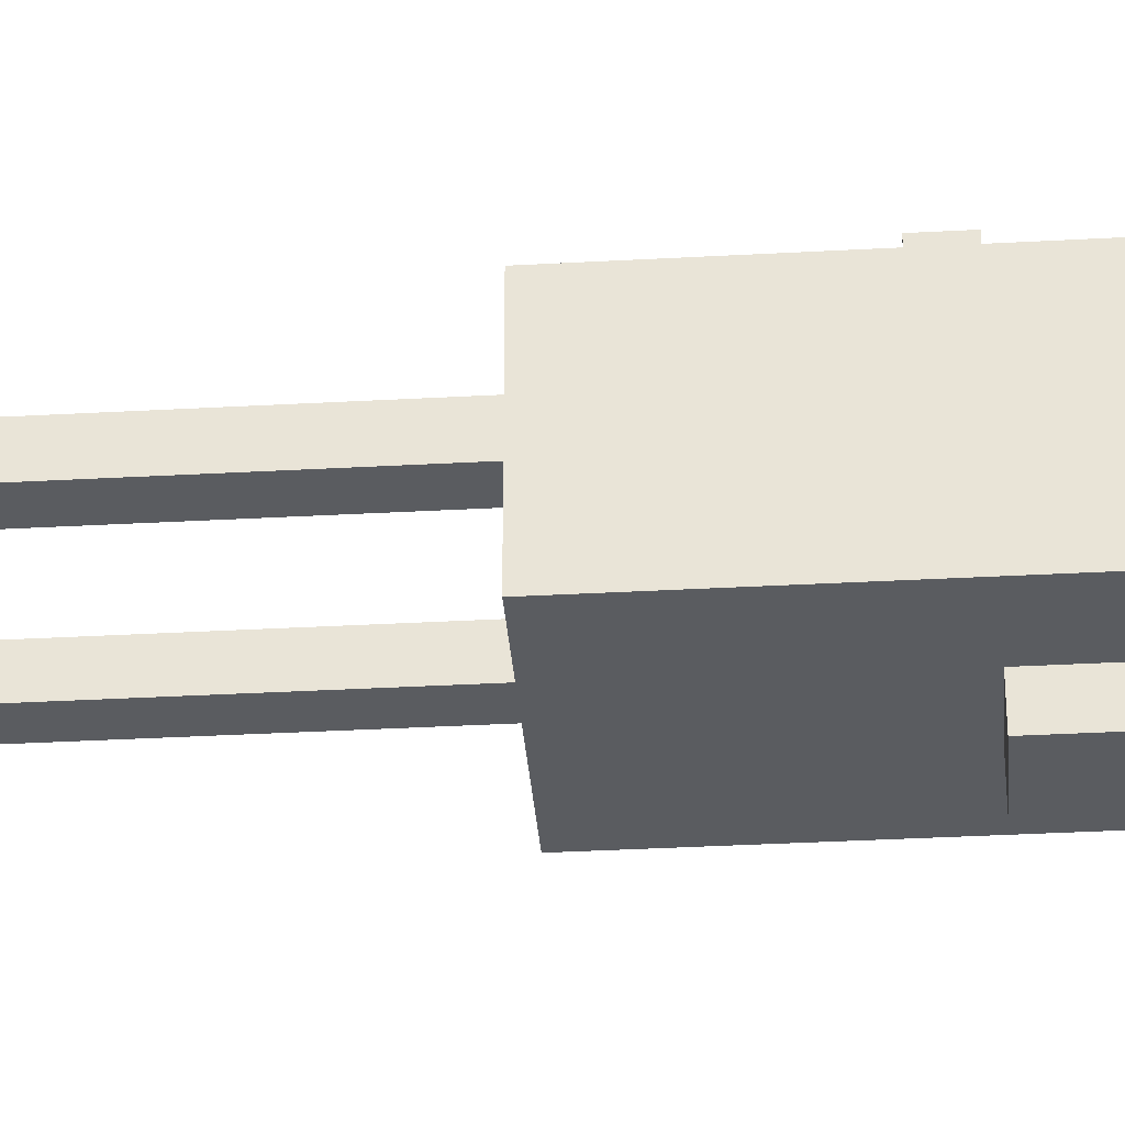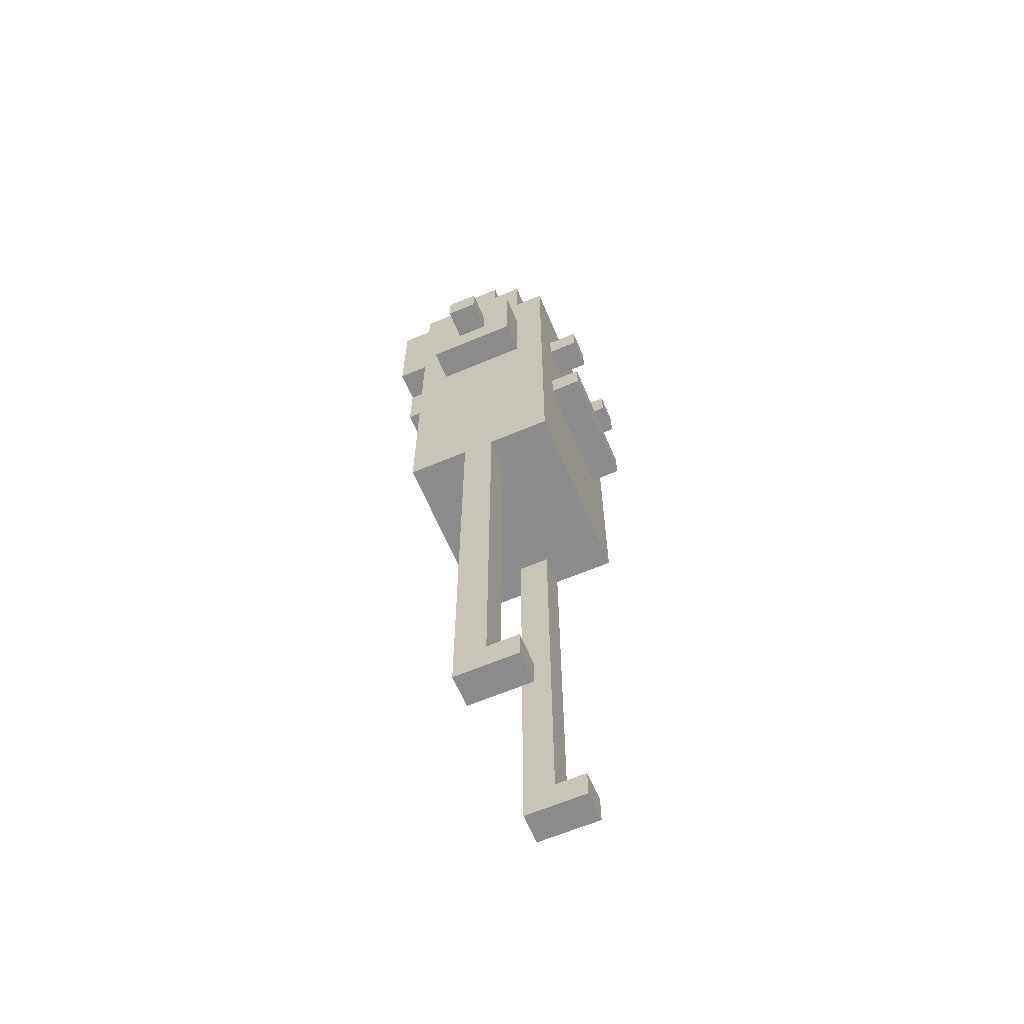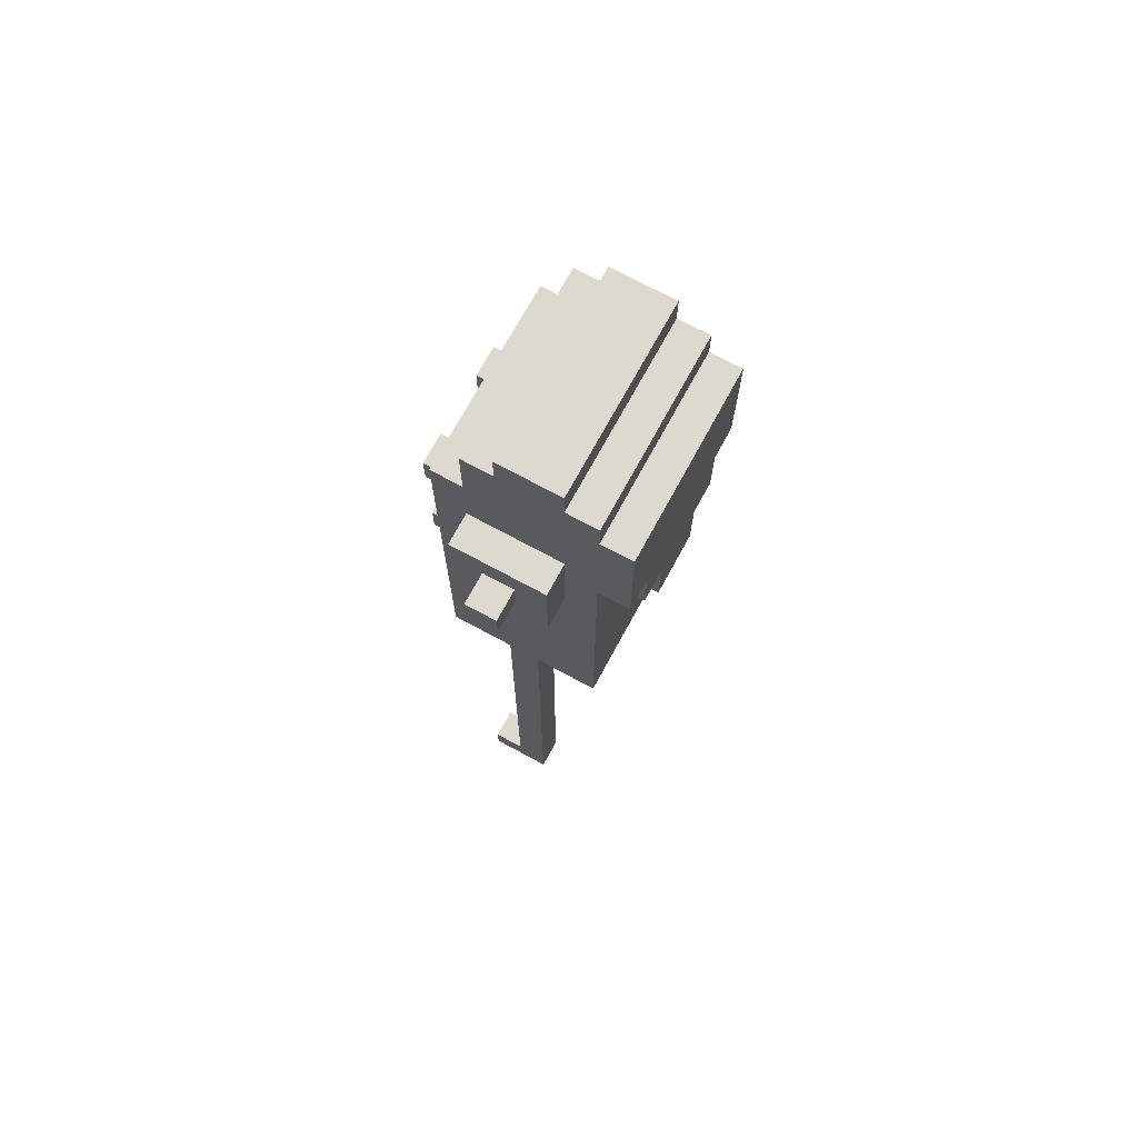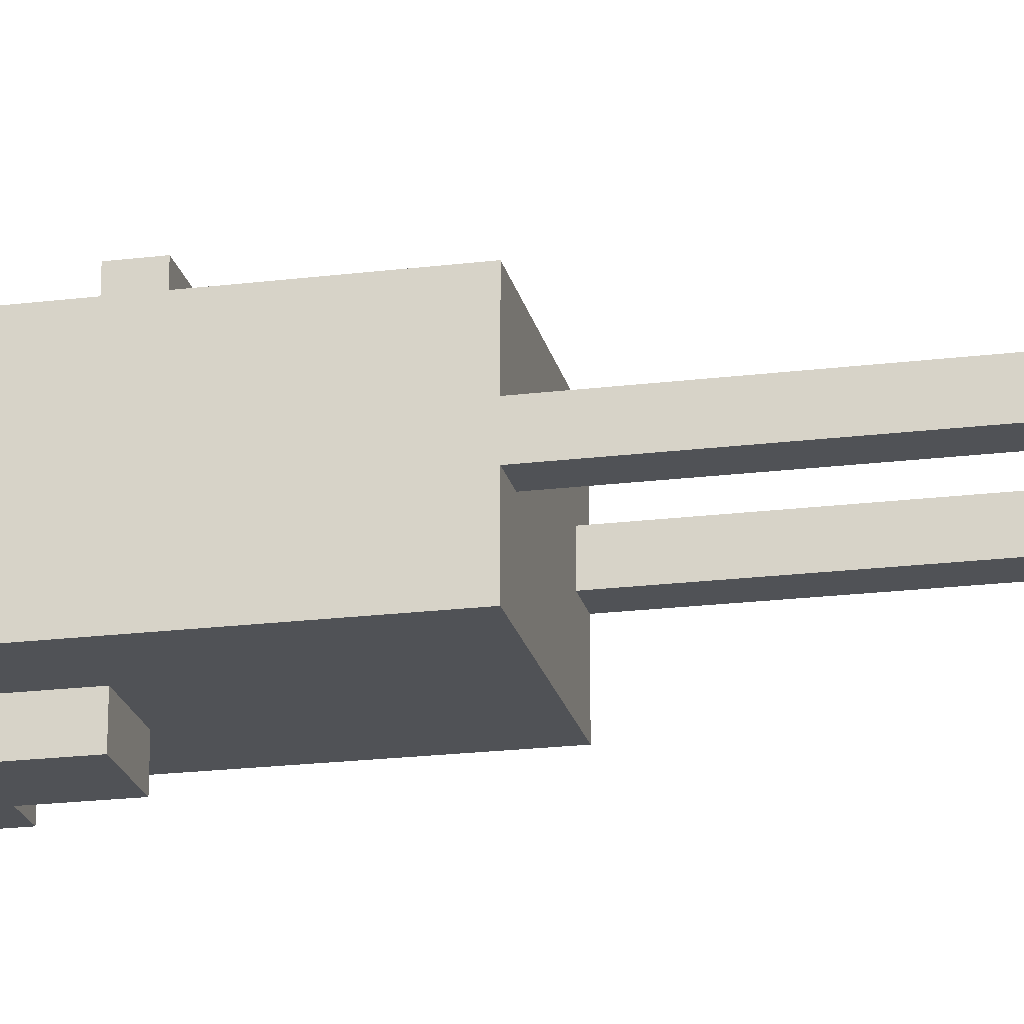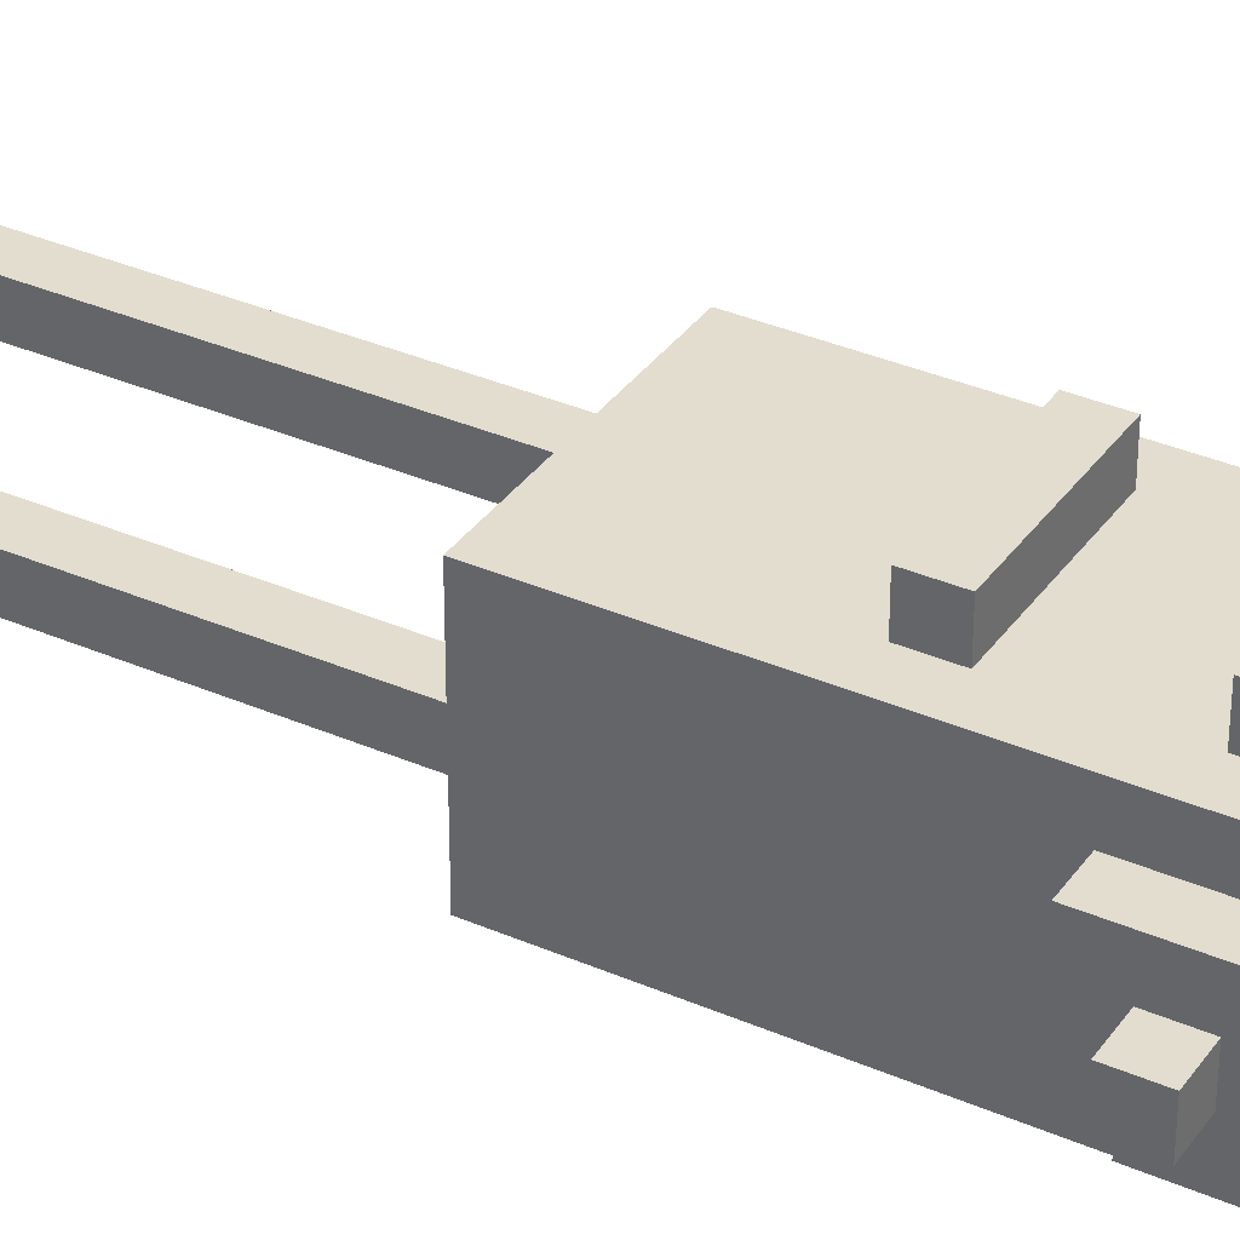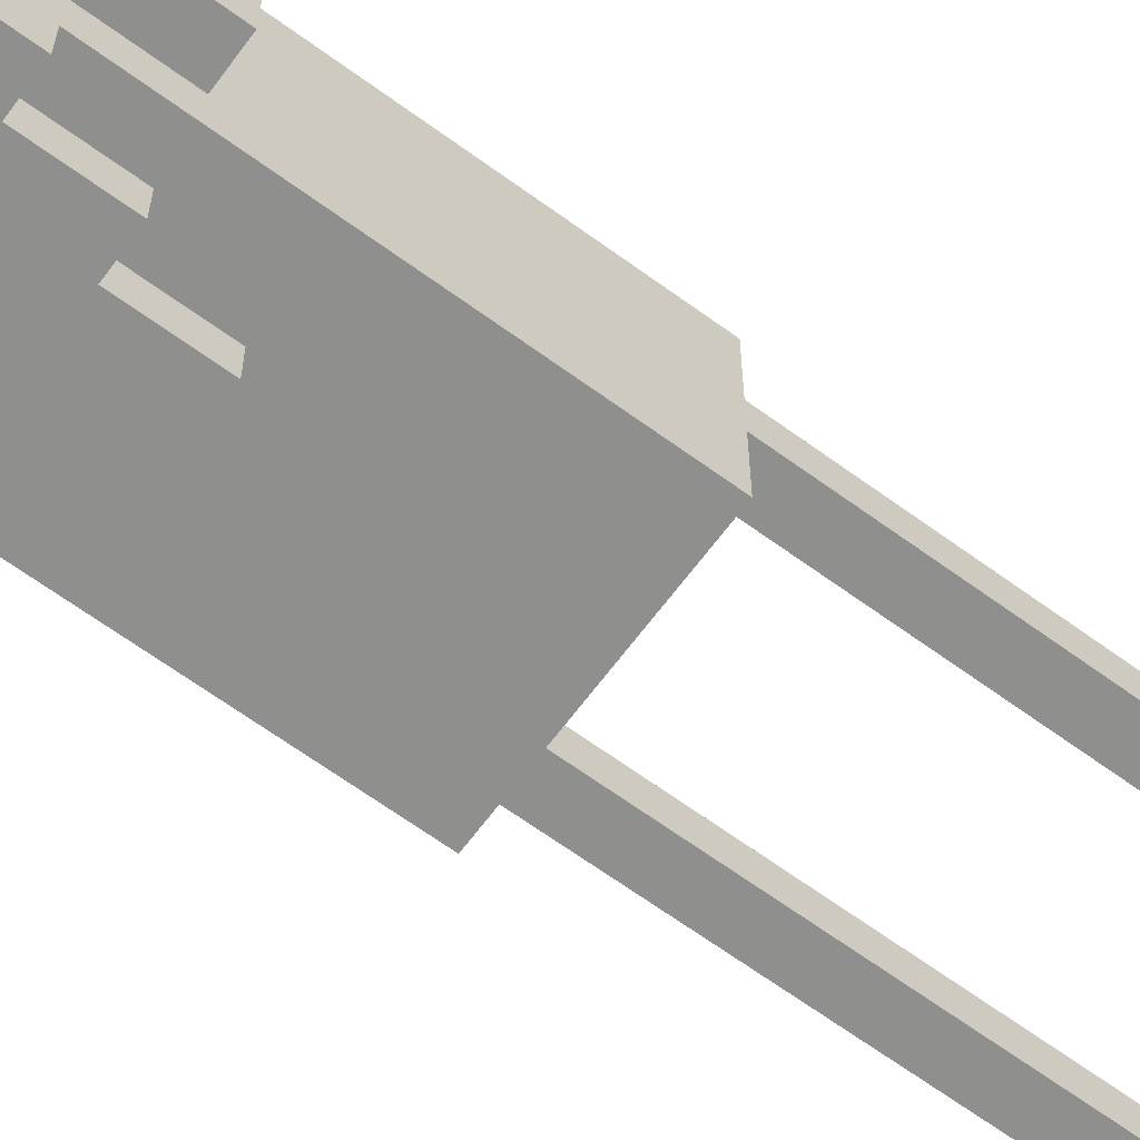
<metadata>
{"format":"obj","ext":"obj","renderer":"f3d","projection":"perspective","resolution":1024,"background":"white","views":[{"elev":-34.1,"azim":94.3,"up":"+Z"},{"elev":-63.9,"azim":-67.0,"up":"+Y"},{"elev":71.6,"azim":118.5,"up":"+Y"},{"elev":-21.1,"azim":-77.6,"up":"+Z"},{"elev":34.9,"azim":120.2,"up":"+Z"},{"elev":-65.1,"azim":-126.4,"up":"+Z"}]}
</metadata>
<code>
g wow
v -5 24 -0
v -5 24 -1
v -5 25 -0
v -5 25 -1
v -4 23 1
v -4 23 -2
v -4 24 -0
v -4 24 -1
v -4 25 -0
v -4 25 -1
v -4 26 1
v -4 26 -2
v -3 0 1
v -3 0 -1
v -3 1 1
v -3 1 -0
v -3 1 -1
v -3 15 2
v -3 15 -0
v -3 15 -1
v -3 15 -3
v -3 16 2
v -3 16 -3
v -3 23 1
v -3 23 -2
v -3 25 -3
v -3 25 -4
v -3 26 1
v -3 26 -2
v -3 27 2
v -3 27 -3
v -3 28 2
v -3 28 1
v -3 28 -3
v -3 29 -3
v -3 29 -4
v -3 30 1
v -3 30 -0
v -3 30 -2
v -3 30 -3
v -3 31 -0
v -3 31 -2
v -2 20 3
v -2 20 2
v -2 21 3
v -2 21 2
v -2 23 -3
v -2 23 -4
v -2 24 3
v -2 24 2
v -2 25 3
v -2 25 2
v -2 25 -3
v -2 25 -4
v -1 21 -3
v -1 21 -4
v -1 23 -3
v -1 23 -4
v 1 24 3
v 1 24 2
v 1 25 3
v 1 25 2
v 2 0 1
v 2 0 -1
v 2 1 1
v 2 1 -0
v 2 1 -1
v 2 15 -0
v 2 15 -1
v -2 0 1
v -2 0 -1
v -2 1 1
v -2 1 -0
v -2 1 -1
v -2 15 -0
v -2 15 -1
v -1 24 3
v -1 24 2
v -1 25 3
v -1 25 2
v 1 21 -3
v 1 21 -4
v 1 23 -3
v 1 23 -4
v 2 20 3
v 2 20 2
v 2 21 3
v 2 21 2
v 2 23 -3
v 2 23 -4
v 2 24 3
v 2 24 2
v 2 25 3
v 2 25 2
v 2 25 -3
v 2 25 -4
v 3 0 1
v 3 0 -1
v 3 1 1
v 3 1 -0
v 3 1 -1
v 3 15 2
v 3 15 -0
v 3 15 -1
v 3 15 -3
v 3 16 2
v 3 16 -3
v 3 23 1
v 3 23 -2
v 3 25 -3
v 3 25 -4
v 3 26 1
v 3 26 -2
v 3 27 2
v 3 27 -3
v 3 28 2
v 3 28 1
v 3 28 -3
v 3 29 -3
v 3 29 -4
v 3 30 1
v 3 30 -0
v 3 30 -2
v 3 30 -3
v 3 31 -0
v 3 31 -2
v 4 23 1
v 4 23 -2
v 4 24 -0
v 4 24 -1
v 4 25 -0
v 4 25 -1
v 4 26 1
v 4 26 -2
v 5 24 -0
v 5 24 -1
v 5 25 -0
v 5 25 -1
v -2 20 3
v -2 21 3
v -2 24 3
v -2 25 3
v -1 24 3
v -1 25 3
v 1 24 3
v 1 25 3
v 2 20 3
v 2 21 3
v 2 24 3
v 2 25 3
v -3 15 2
v -3 16 2
v -3 27 2
v -3 28 2
v -2 20 2
v -2 21 2
v -2 24 2
v -2 25 2
v -1 24 2
v -1 25 2
v 1 24 2
v 1 25 2
v 2 20 2
v 2 21 2
v 2 24 2
v 2 25 2
v 3 15 2
v 3 16 2
v 3 27 2
v 3 28 2
v -4 23 1
v -4 26 1
v -3 0 1
v -3 1 1
v -3 23 1
v -3 26 1
v -3 28 1
v -3 30 1
v -2 0 1
v -2 1 1
v 2 0 1
v 2 1 1
v 3 0 1
v 3 1 1
v 3 23 1
v 3 26 1
v 3 28 1
v 3 30 1
v 4 23 1
v 4 26 1
v -5 24 -0
v -5 25 -0
v -4 24 -0
v -4 25 -0
v -3 1 -0
v -3 15 -0
v -3 30 -0
v -3 31 -0
v -2 1 -0
v -2 15 -0
v 2 1 -0
v 2 15 -0
v 3 1 -0
v 3 15 -0
v 3 30 -0
v 3 31 -0
v 4 24 -0
v 4 25 -0
v 5 24 -0
v 5 25 -0
v -5 24 -1
v -5 25 -1
v -4 24 -1
v -4 25 -1
v -3 0 -1
v -3 1 -1
v -3 15 -1
v -2 0 -1
v -2 1 -1
v -2 15 -1
v 2 0 -1
v 2 1 -1
v 2 15 -1
v 3 0 -1
v 3 1 -1
v 3 15 -1
v 4 24 -1
v 4 25 -1
v 5 24 -1
v 5 25 -1
v -4 23 -2
v -4 26 -2
v -3 23 -2
v -3 26 -2
v -3 30 -2
v -3 31 -2
v 3 23 -2
v 3 26 -2
v 3 30 -2
v 3 31 -2
v 4 23 -2
v 4 26 -2
v -3 15 -3
v -3 16 -3
v -3 25 -3
v -3 29 -3
v -3 30 -3
v -2 23 -3
v -2 25 -3
v -1 21 -3
v -1 23 -3
v 1 21 -3
v 1 23 -3
v 2 23 -3
v 2 25 -3
v 3 15 -3
v 3 16 -3
v 3 25 -3
v 3 29 -3
v 3 30 -3
v -3 25 -4
v -3 29 -4
v -2 23 -4
v -2 25 -4
v -1 21 -4
v -1 23 -4
v 1 21 -4
v 1 23 -4
v 2 23 -4
v 2 25 -4
v 3 25 -4
v 3 29 -4
v -3 0 1
v -2 0 1
v 2 0 1
v 3 0 1
v -3 0 -1
v -2 0 -1
v 2 0 -1
v 3 0 -1
v -3 15 2
v 3 15 2
v -3 15 -0
v -2 15 -0
v 2 15 -0
v 3 15 -0
v -3 15 -1
v -2 15 -1
v 2 15 -1
v 3 15 -1
v -3 15 -3
v 3 15 -3
v -2 20 3
v 2 20 3
v -2 20 2
v 2 20 2
v -1 21 -3
v 1 21 -3
v -1 21 -4
v 1 21 -4
v -4 23 1
v -3 23 1
v 3 23 1
v 4 23 1
v -4 23 -2
v -3 23 -2
v 3 23 -2
v 4 23 -2
v -2 23 -3
v -1 23 -3
v 1 23 -3
v 2 23 -3
v -2 23 -4
v -1 23 -4
v 1 23 -4
v 2 23 -4
v -2 24 3
v -1 24 3
v 1 24 3
v 2 24 3
v -2 24 2
v -1 24 2
v 1 24 2
v 2 24 2
v -5 24 -0
v -4 24 -0
v 4 24 -0
v 5 24 -0
v -5 24 -1
v -4 24 -1
v 4 24 -1
v 5 24 -1
v -3 25 -3
v -2 25 -3
v 2 25 -3
v 3 25 -3
v -3 25 -4
v -2 25 -4
v 2 25 -4
v 3 25 -4
v -3 1 1
v -2 1 1
v 2 1 1
v 3 1 1
v -3 1 -0
v -2 1 -0
v 2 1 -0
v 3 1 -0
v -2 21 3
v 2 21 3
v -2 21 2
v 2 21 2
v -2 25 3
v -1 25 3
v 1 25 3
v 2 25 3
v -2 25 2
v -1 25 2
v 1 25 2
v 2 25 2
v -5 25 -0
v -4 25 -0
v 4 25 -0
v 5 25 -0
v -5 25 -1
v -4 25 -1
v 4 25 -1
v 5 25 -1
v -4 26 1
v -3 26 1
v 3 26 1
v 4 26 1
v -4 26 -2
v -3 26 -2
v 3 26 -2
v 4 26 -2
v -3 28 2
v 3 28 2
v -3 28 1
v 3 28 1
v -3 29 -3
v 3 29 -3
v -3 29 -4
v 3 29 -4
v -3 30 1
v 3 30 1
v -3 30 -0
v 3 30 -0
v -3 30 -2
v 3 30 -2
v -3 30 -3
v 3 30 -3
v -3 31 -0
v 3 31 -0
v -3 31 -2
v 3 31 -2
f 3 2 1
f 4 2 3
f 7 6 5
f 8 6 7
f 9 7 5
f 10 6 8
f 11 9 5
f 11 10 9
f 12 6 10
f 12 10 11
f 15 14 13
f 16 14 15
f 17 14 16
f 19 17 16
f 20 17 19
f 22 20 19
f 22 21 20
f 22 19 18
f 23 21 22
f 24 23 22
f 25 23 24
f 26 23 25
f 28 24 22
f 29 26 25
f 30 28 22
f 30 29 28
f 31 26 29
f 31 29 30
f 31 27 26
f 32 31 30
f 33 31 32
f 34 27 31
f 34 31 33
f 35 27 34
f 35 34 33
f 36 27 35
f 37 35 33
f 38 35 37
f 39 35 38
f 40 35 39
f 41 39 38
f 42 39 41
f 45 44 43
f 46 44 45
f 51 50 49
f 52 50 51
f 53 48 47
f 54 48 53
f 57 56 55
f 58 56 57
f 61 60 59
f 62 60 61
f 65 64 63
f 66 64 65
f 67 64 66
f 68 67 66
f 69 67 68
f 70 71 72
f 72 71 73
f 73 71 74
f 73 74 75
f 75 74 76
f 77 78 79
f 79 78 80
f 81 82 83
f 83 82 84
f 85 86 87
f 87 86 88
f 91 92 93
f 93 92 94
f 89 90 95
f 95 90 96
f 97 98 99
f 99 98 100
f 100 98 101
f 100 101 103
f 103 101 104
f 103 104 106
f 104 105 106
f 102 103 106
f 106 105 107
f 106 107 108
f 108 107 109
f 109 107 110
f 106 108 112
f 109 110 113
f 106 112 114
f 112 113 114
f 113 110 115
f 114 113 115
f 110 111 115
f 114 115 116
f 116 115 117
f 115 111 118
f 117 115 118
f 118 111 119
f 117 118 119
f 119 111 120
f 117 119 121
f 121 119 122
f 122 119 123
f 123 119 124
f 122 123 125
f 125 123 126
f 127 128 129
f 129 128 130
f 127 129 131
f 130 128 132
f 127 131 133
f 131 132 133
f 132 128 134
f 133 132 134
f 135 136 137
f 137 136 138
f 143 142 141
f 144 142 143
f 147 140 139
f 148 140 147
f 149 146 145
f 150 146 149
f 155 153 152
f 156 153 155
f 157 153 156
f 158 153 157
f 159 157 156
f 160 153 158
f 161 159 156
f 161 160 159
f 162 153 160
f 162 160 161
f 163 155 152
f 164 161 156
f 165 161 164
f 166 153 162
f 167 152 151
f 168 166 165
f 168 152 167
f 168 165 164
f 168 163 152
f 168 164 163
f 169 154 153
f 169 166 168
f 169 153 166
f 170 154 169
f 175 172 171
f 176 172 175
f 179 174 173
f 180 174 179
f 183 182 181
f 184 182 183
f 187 178 177
f 188 178 187
f 189 186 185
f 190 186 189
f 193 192 191
f 194 192 193
f 199 196 195
f 200 196 199
f 203 202 201
f 204 202 203
f 205 198 197
f 206 198 205
f 209 208 207
f 210 208 209
f 211 212 213
f 213 212 214
f 215 216 218
f 216 217 219
f 218 216 219
f 219 217 220
f 221 222 224
f 222 223 225
f 224 222 225
f 225 223 226
f 227 228 229
f 229 228 230
f 231 232 233
f 233 232 234
f 235 236 239
f 239 236 240
f 237 238 241
f 241 238 242
f 244 245 248
f 248 245 249
f 244 248 250
f 250 248 251
f 244 250 252
f 252 253 254
f 243 244 256
f 254 255 257
f 256 244 257
f 252 254 257
f 244 252 257
f 257 255 258
f 246 247 259
f 259 247 260
f 261 262 264
f 263 264 266
f 265 266 267
f 266 264 268
f 267 266 268
f 268 264 269
f 264 262 270
f 269 264 270
f 270 262 271
f 271 262 272
f 277 274 273
f 278 274 277
f 279 276 275
f 280 276 279
f 283 282 281
f 284 282 283
f 285 282 284
f 286 282 285
f 288 285 284
f 289 285 288
f 291 288 287
f 291 290 289
f 291 289 288
f 292 290 291
f 295 294 293
f 296 294 295
f 299 298 297
f 300 298 299
f 305 302 301
f 306 302 305
f 307 304 303
f 308 304 307
f 313 310 309
f 314 310 313
f 315 312 311
f 316 312 315
f 321 318 317
f 322 318 321
f 323 320 319
f 324 320 323
f 329 326 325
f 330 326 329
f 331 328 327
f 332 328 331
f 337 334 333
f 338 334 337
f 339 336 335
f 340 336 339
f 341 342 345
f 345 342 346
f 343 344 347
f 347 344 348
f 349 350 351
f 351 350 352
f 353 354 357
f 357 354 358
f 355 356 359
f 359 356 360
f 361 362 365
f 365 362 366
f 363 364 367
f 367 364 368
f 369 370 373
f 373 370 374
f 371 372 375
f 375 372 376
f 377 378 379
f 379 378 380
f 381 382 383
f 383 382 384
f 385 386 387
f 387 386 388
f 389 390 391
f 391 390 392
f 393 394 395
f 395 394 396

</code>
